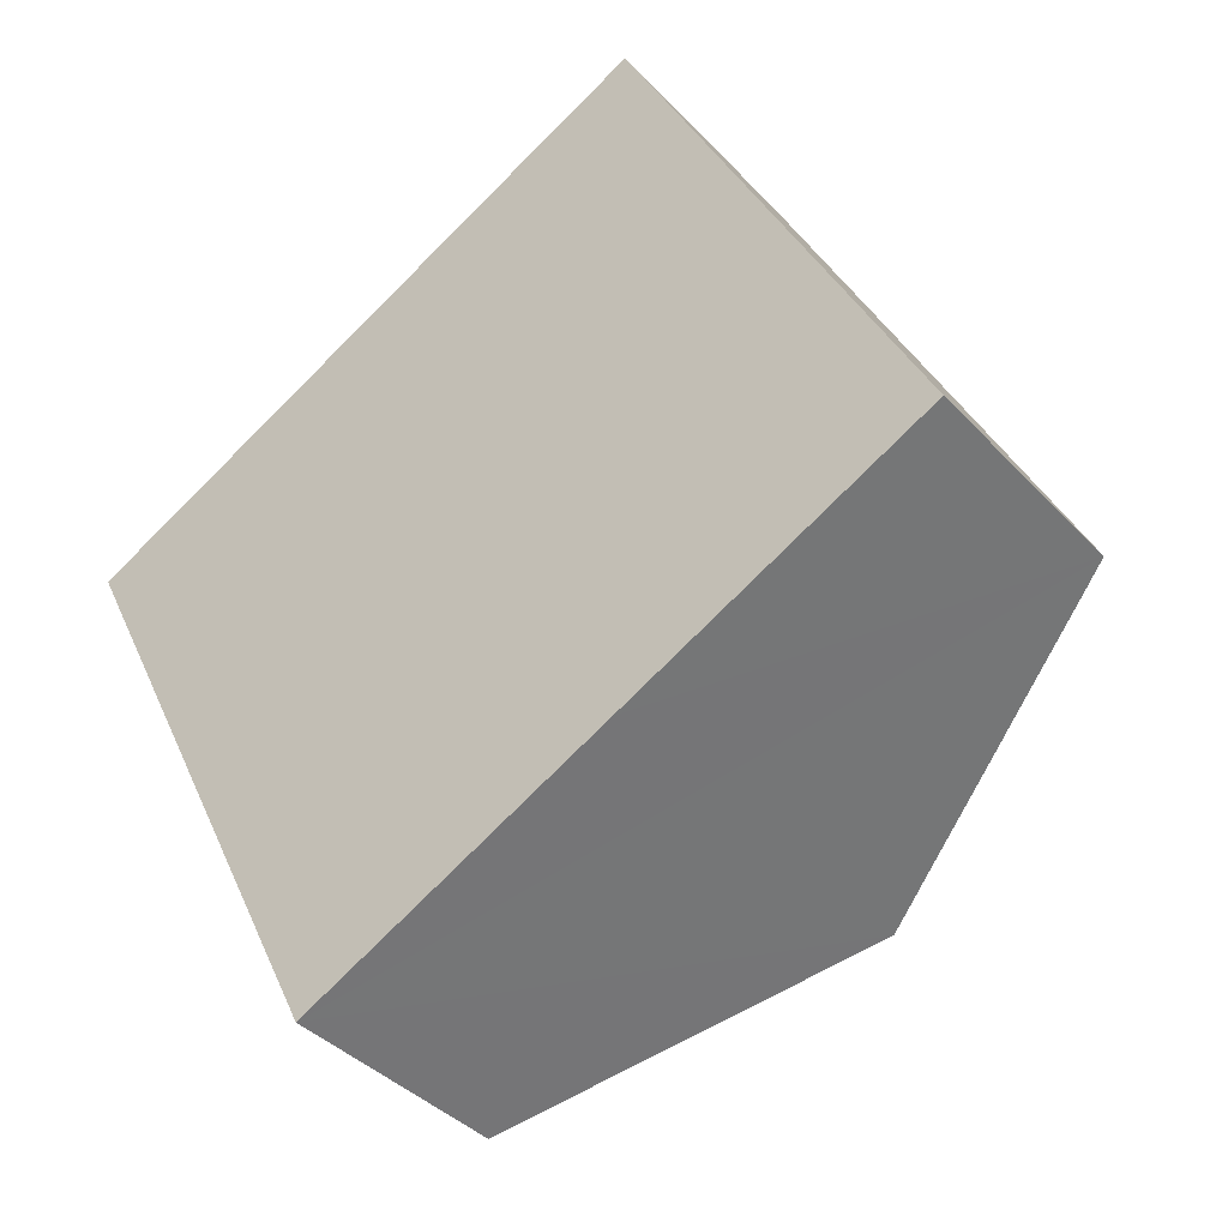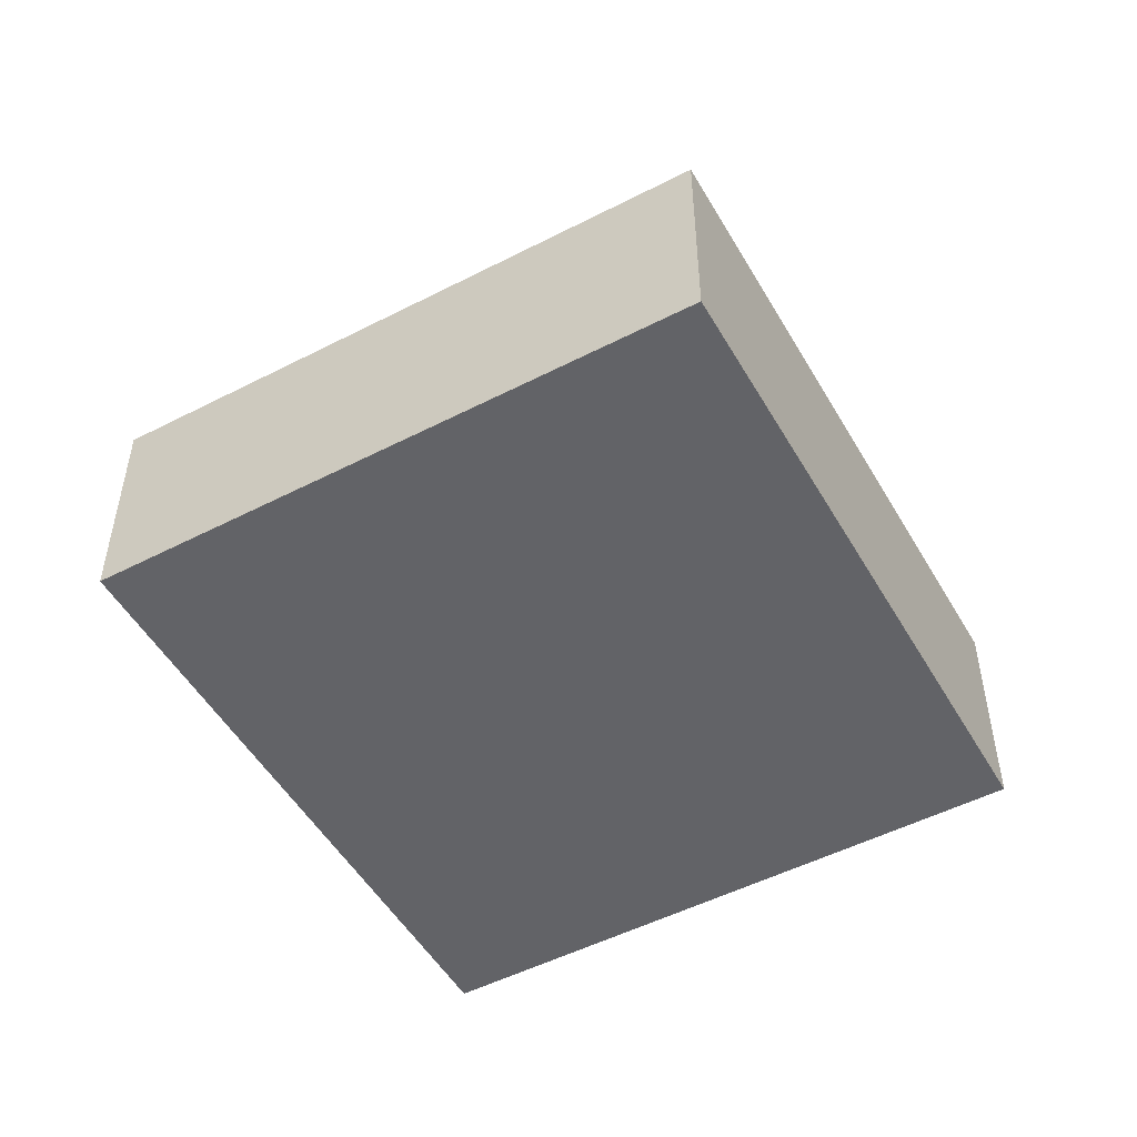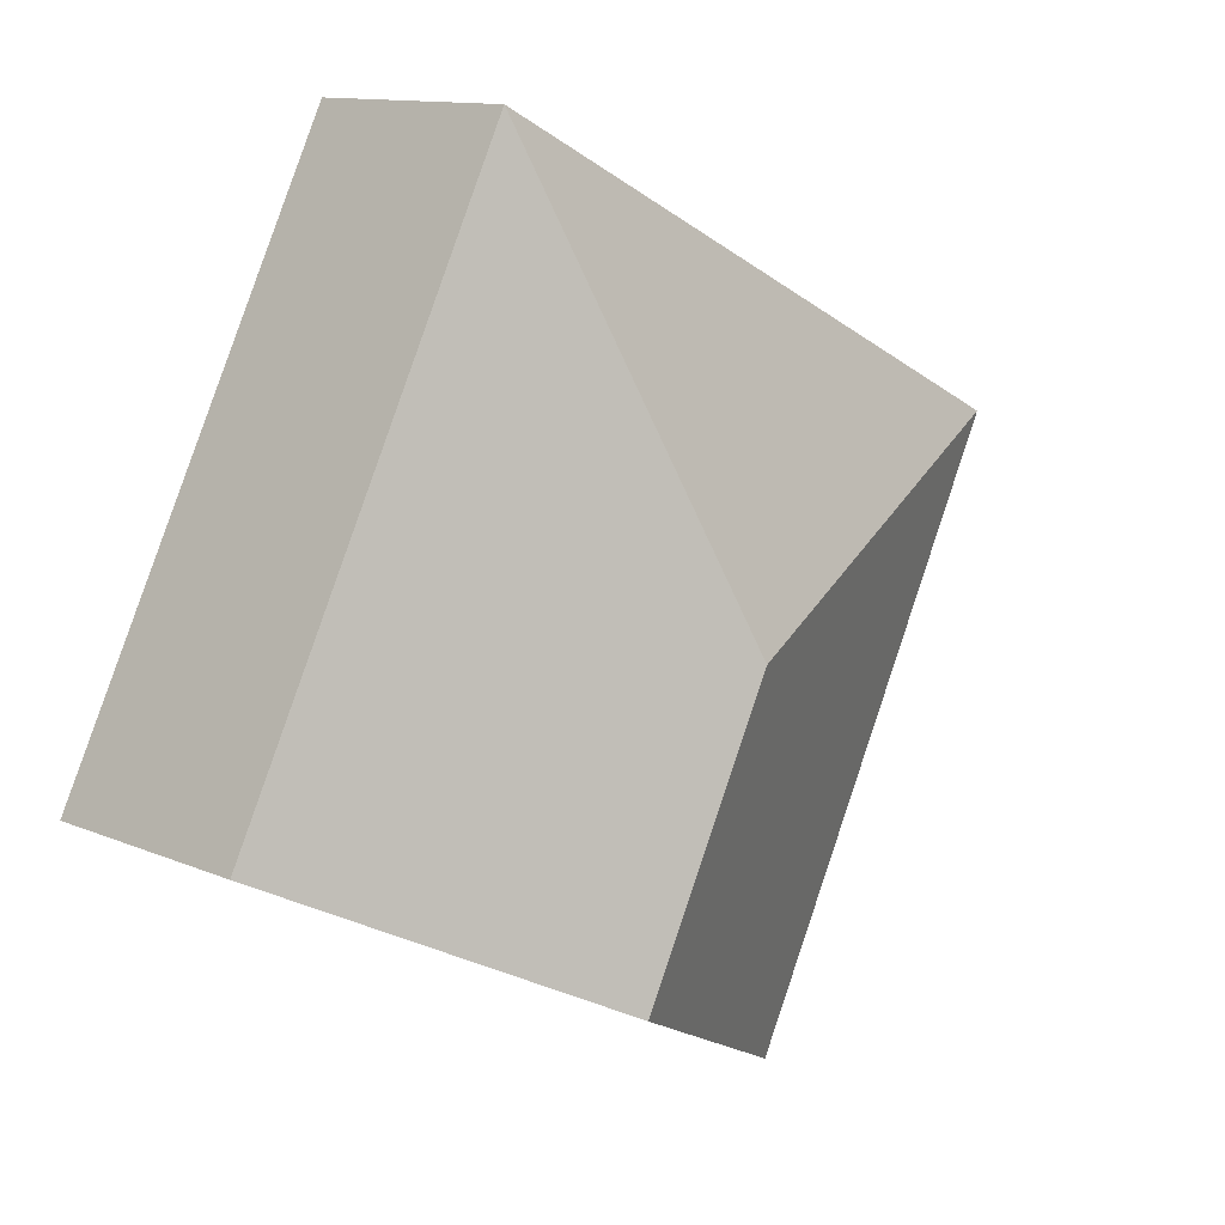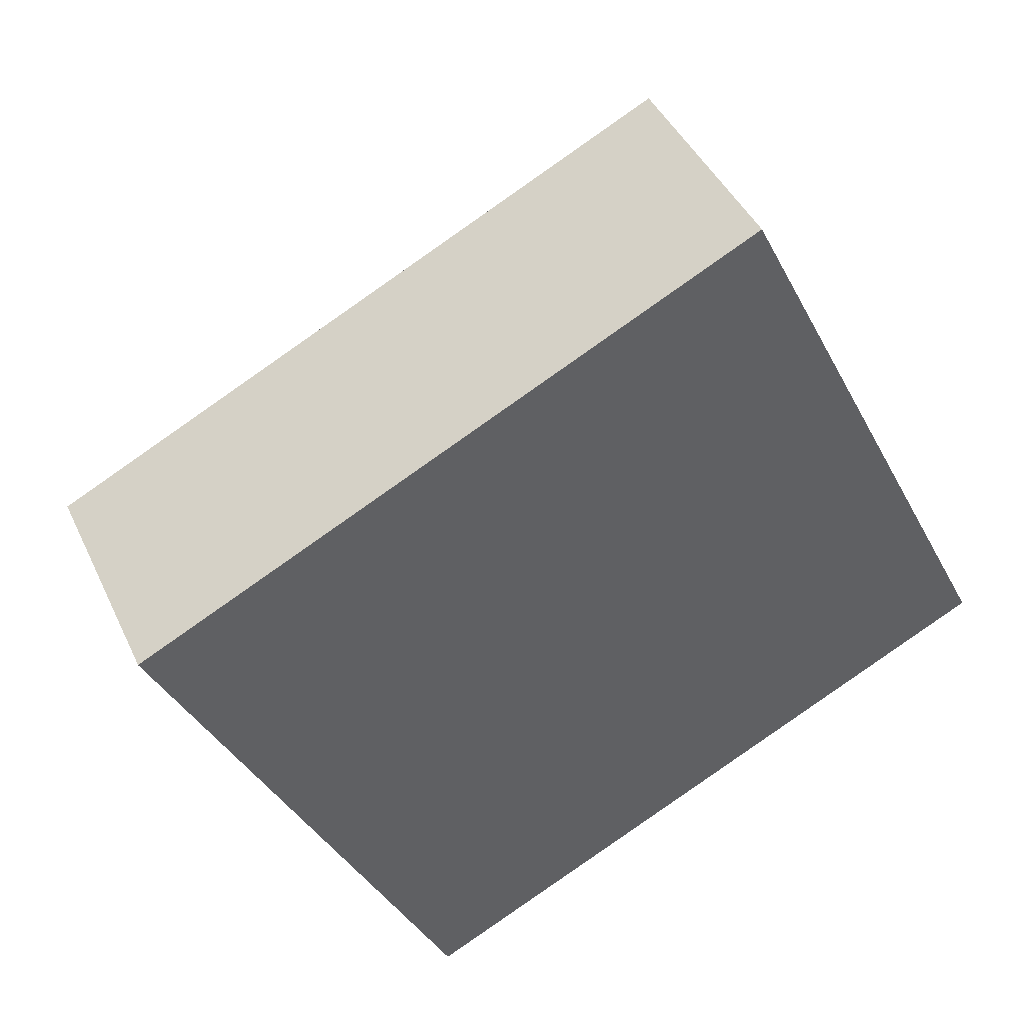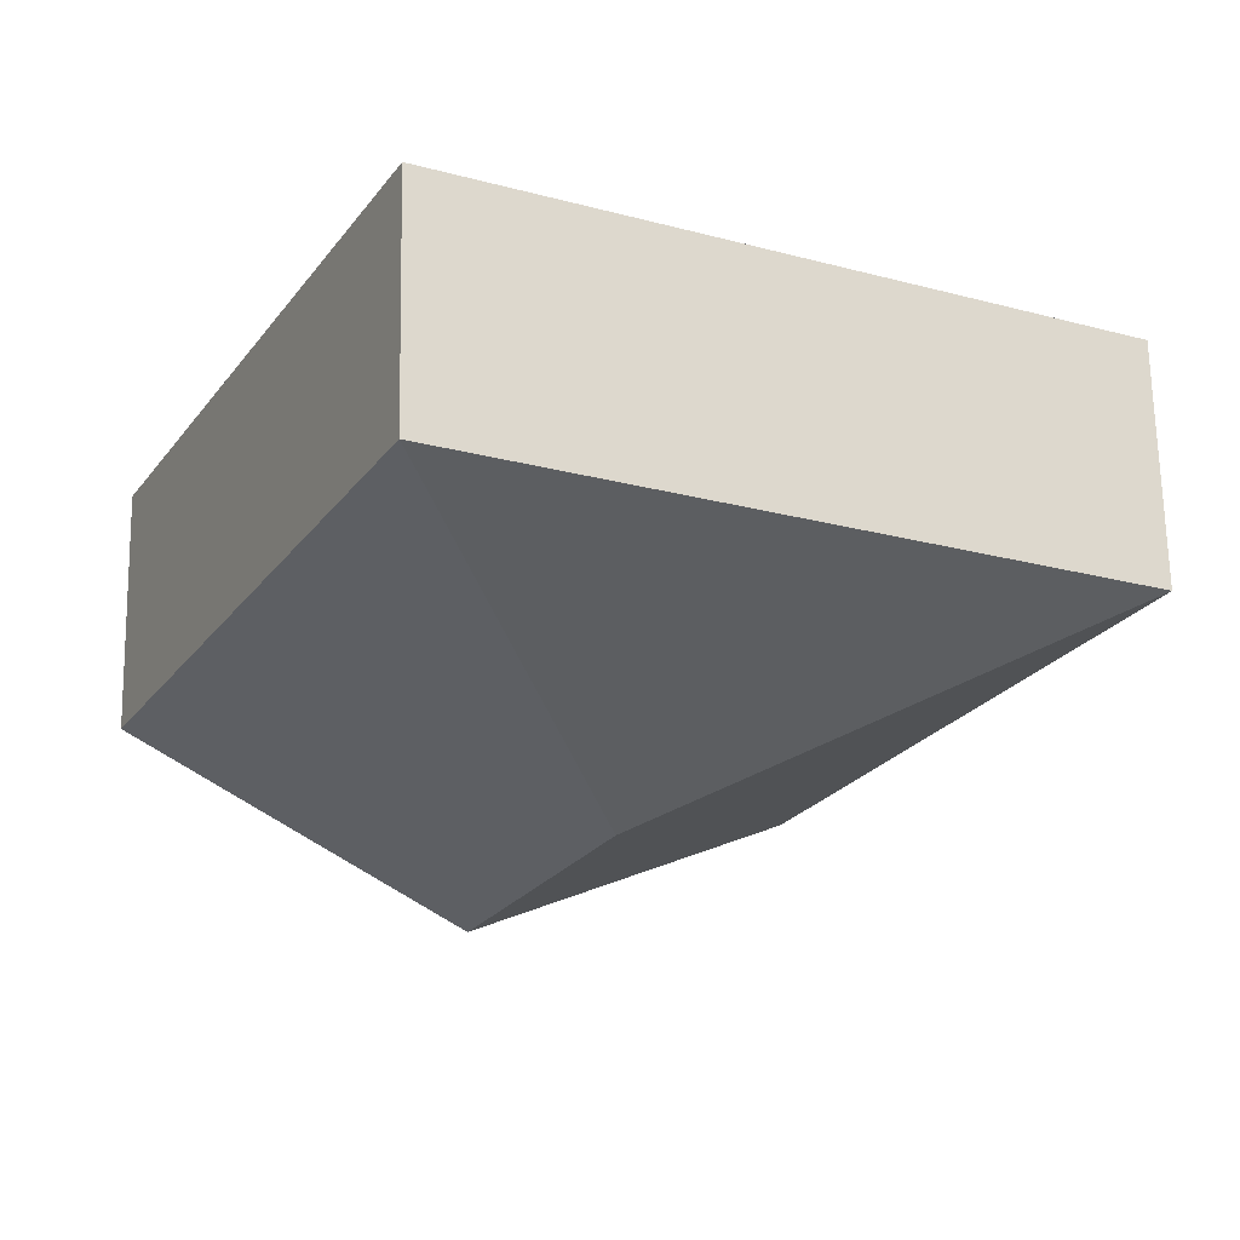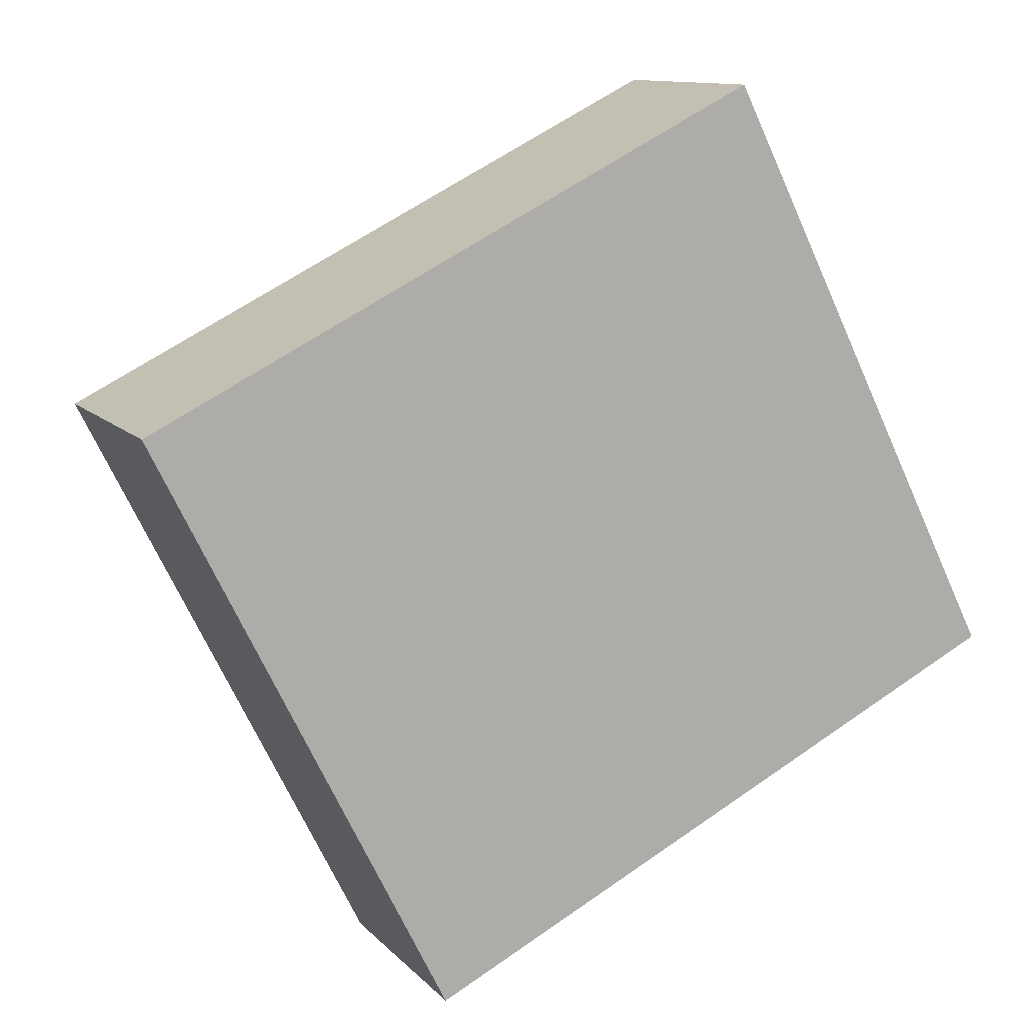
<metadata>
{"format":"obj","ext":"obj","renderer":"f3d","projection":"perspective","resolution":1024,"background":"white","views":[{"elev":-38.8,"azim":37.6,"up":"+Z"},{"elev":-51.0,"azim":-87.3,"up":"+Y"},{"elev":11.9,"azim":135.7,"up":"+Z"},{"elev":42.5,"azim":-23.5,"up":"+Z"},{"elev":67.4,"azim":178.9,"up":"+Z"},{"elev":11.3,"azim":-24.7,"up":"+Z"}]}
</metadata>
<code>
v  6.482 1.662 -1.984
v  3.293 2.745 -1.097
v  4.39 1.662 2.197
v  4.287 2.745 -3.083
v  0 1.662 1.018e-16
v  2.092 1.662 -4.181
v  2.092 2.56e-16 -4.181
v  0 0 0
v  4.39 -1.345e-16 2.197
v  6.482 1.215e-16 -1.984
v  4.287 1.888e-16 -3.083
g defaultobject
f 1 2 3
f 2 1 4
f 2 5 3
f 6 2 4
f 2 6 5
f 7 5 6
f 5 7 8
f 8 3 5
f 3 8 9
f 9 1 3
f 1 9 10
f 4 7 6
f 7 4 1
f 7 1 11
f 11 1 10
f 11 8 7
f 8 11 9
f 9 11 10

</code>
